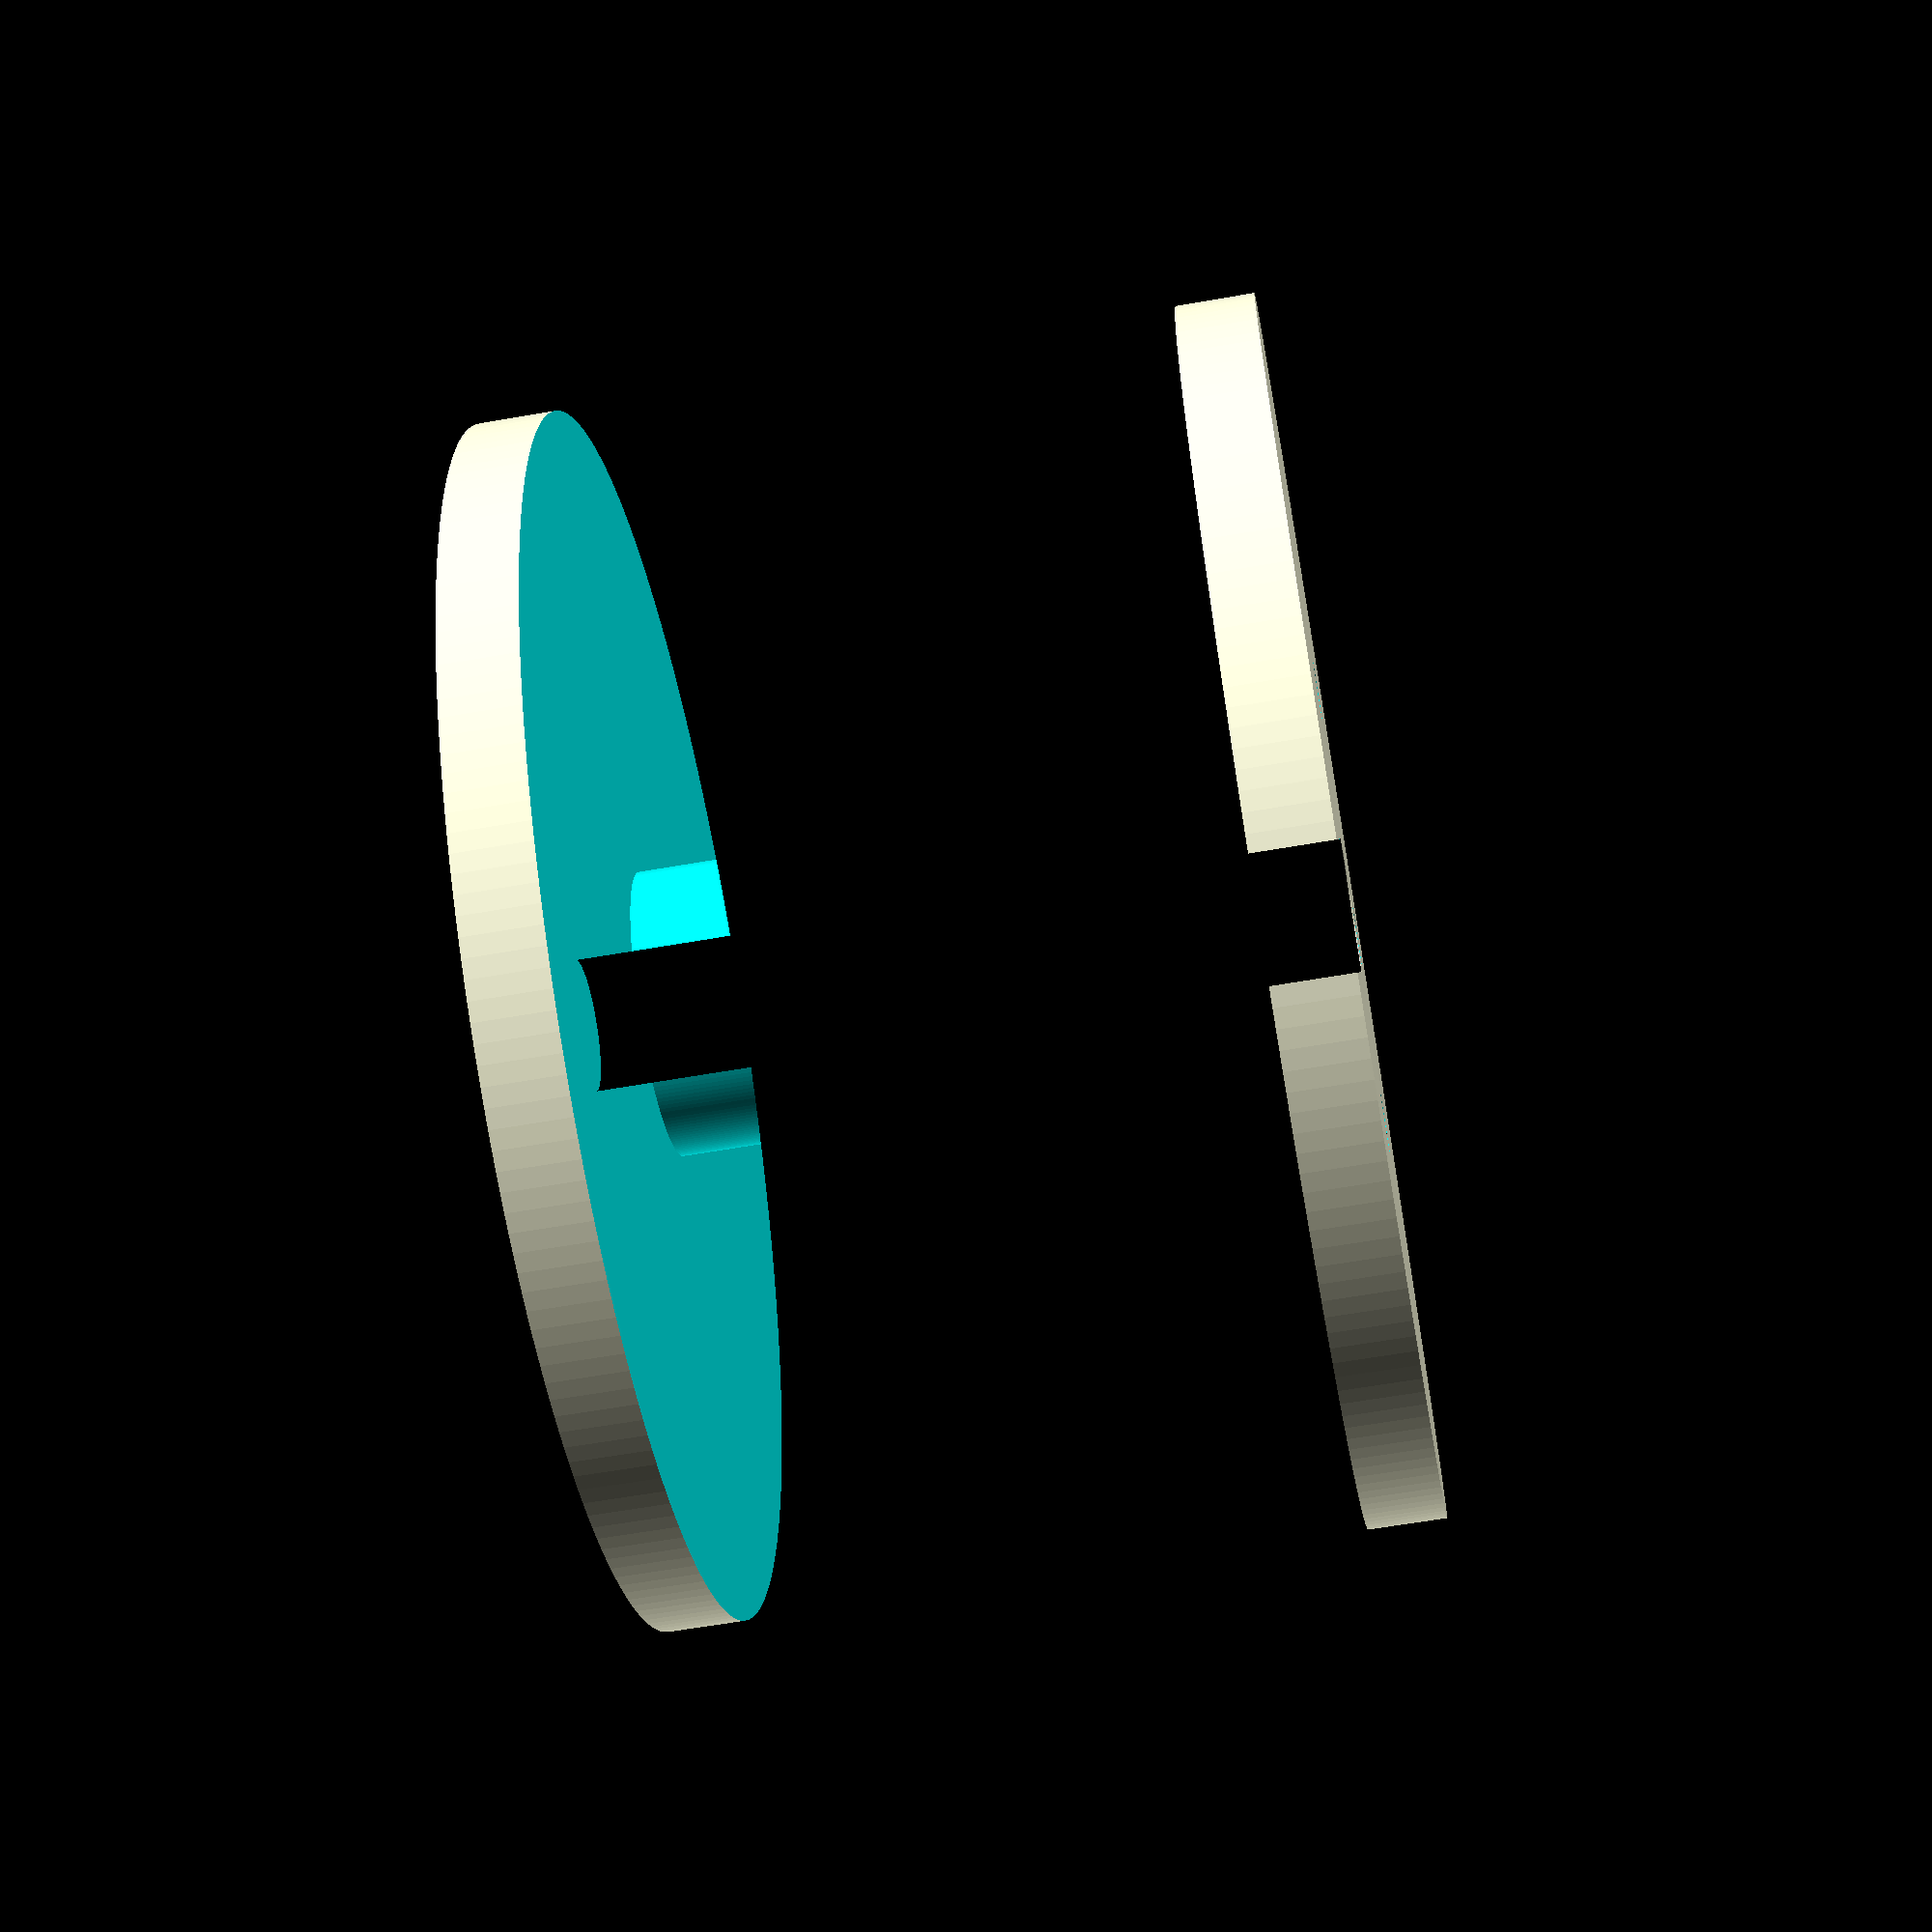
<openscad>
// Relevant parameters

rayonRoulement =2.15;
hauteurPoulie = 15; 
largeurPoulie = 20;
epaisseur = 2.5;

//

module couronne(largeur,rayonBas,rayonHaut)
{
    linear_extrude(largeur)
    {
        difference()
        {
            circle(rayonHaut,$fn = 200);
            circle(rayonBas, $fn = 200);
        };
    }
}
//

difference()
{
    couronne(largeurPoulie + 2 * epaisseur,rayonRoulement,rayonRoulement + epaisseur+hauteurPoulie);
    translate([0,0,epaisseur]){
    couronne(largeurPoulie, rayonRoulement + epaisseur, rayonRoulement + epaisseur+hauteurPoulie+1);};
    translate([0,7,-1]){linear_extrude(epaisseur + 2){circle(1, $fn = 200);}}; 
    translate([0,-7,-1]){linear_extrude(epaisseur + 2){circle(1, $fn = 200);}}; 
    translate([7,0,-1]){linear_extrude(epaisseur + 2){circle(1, $fn = 200);}}; 
    translate([-7,0,-1]){linear_extrude(epaisseur + 2){circle(1, $fn = 200);}}; 
}
</openscad>
<views>
elev=241.0 azim=322.5 roll=79.8 proj=p view=solid
</views>
